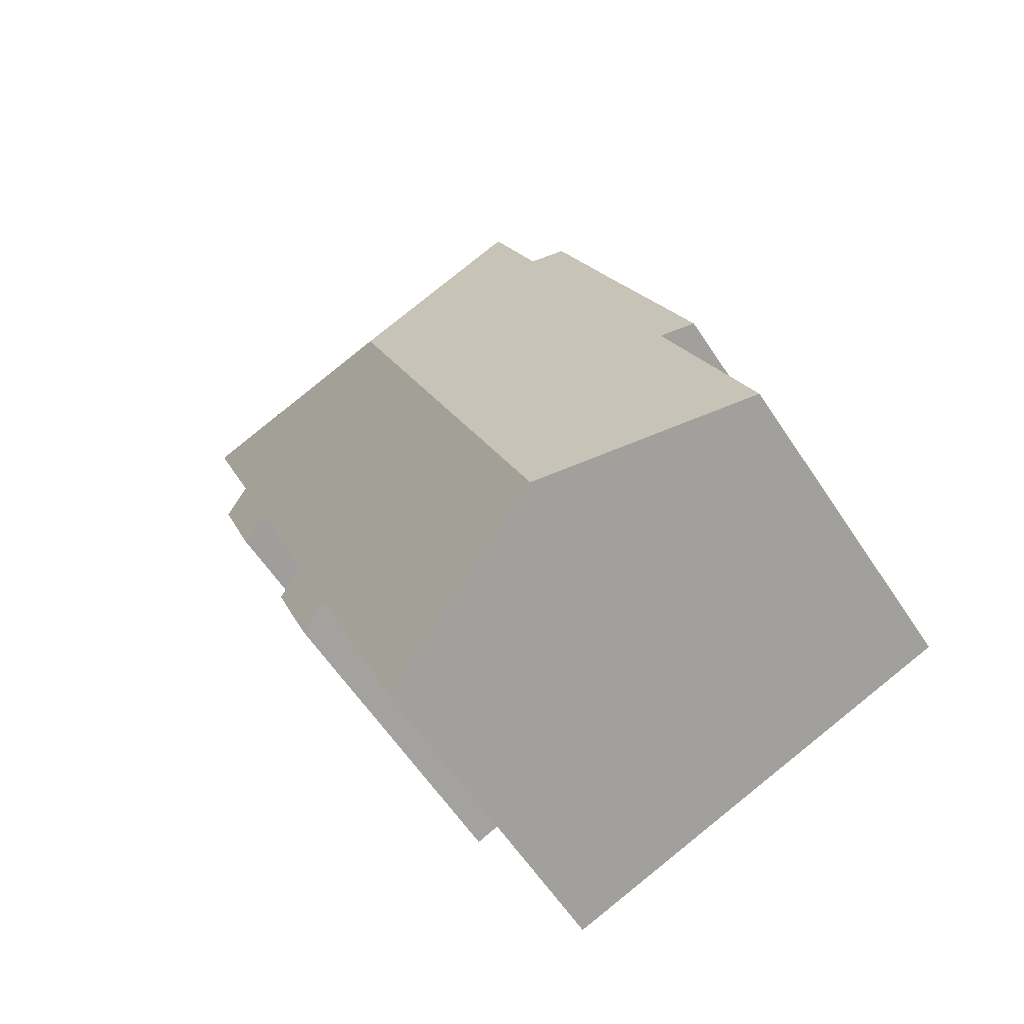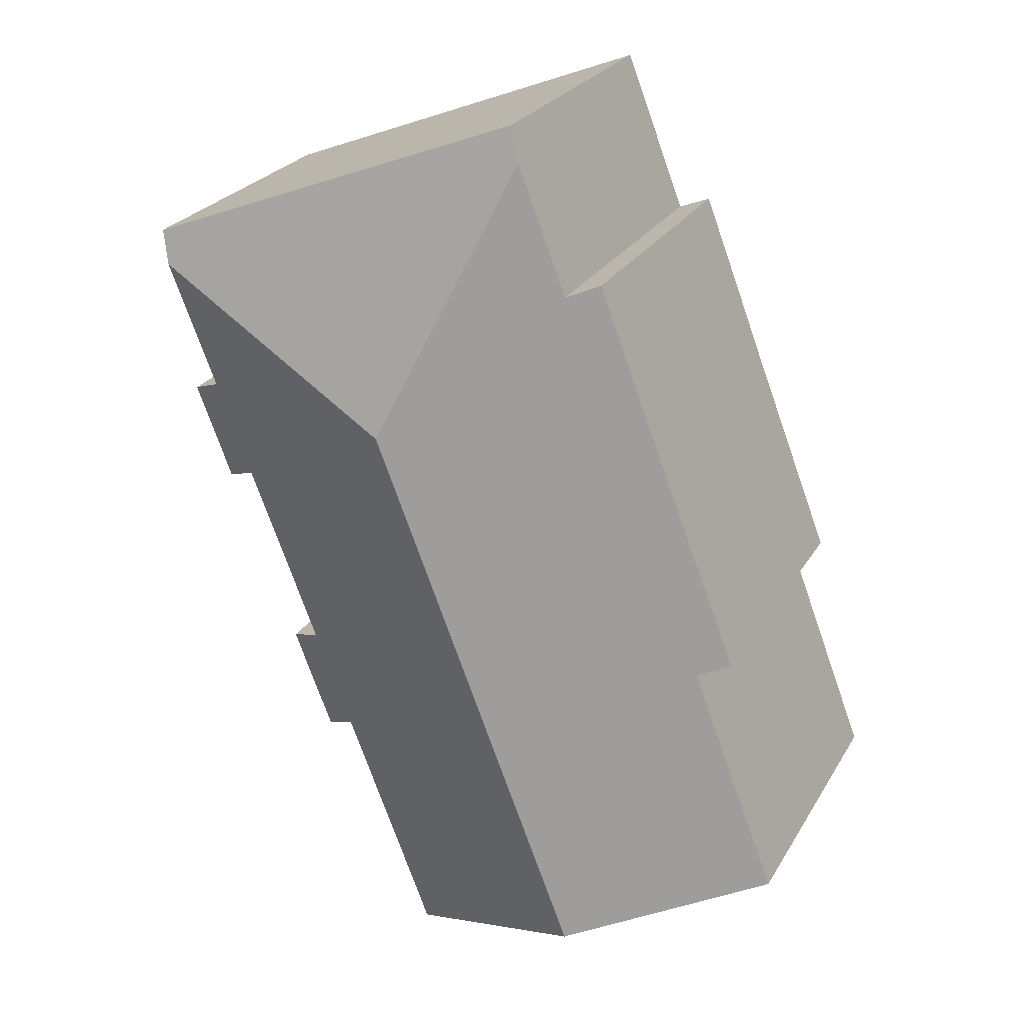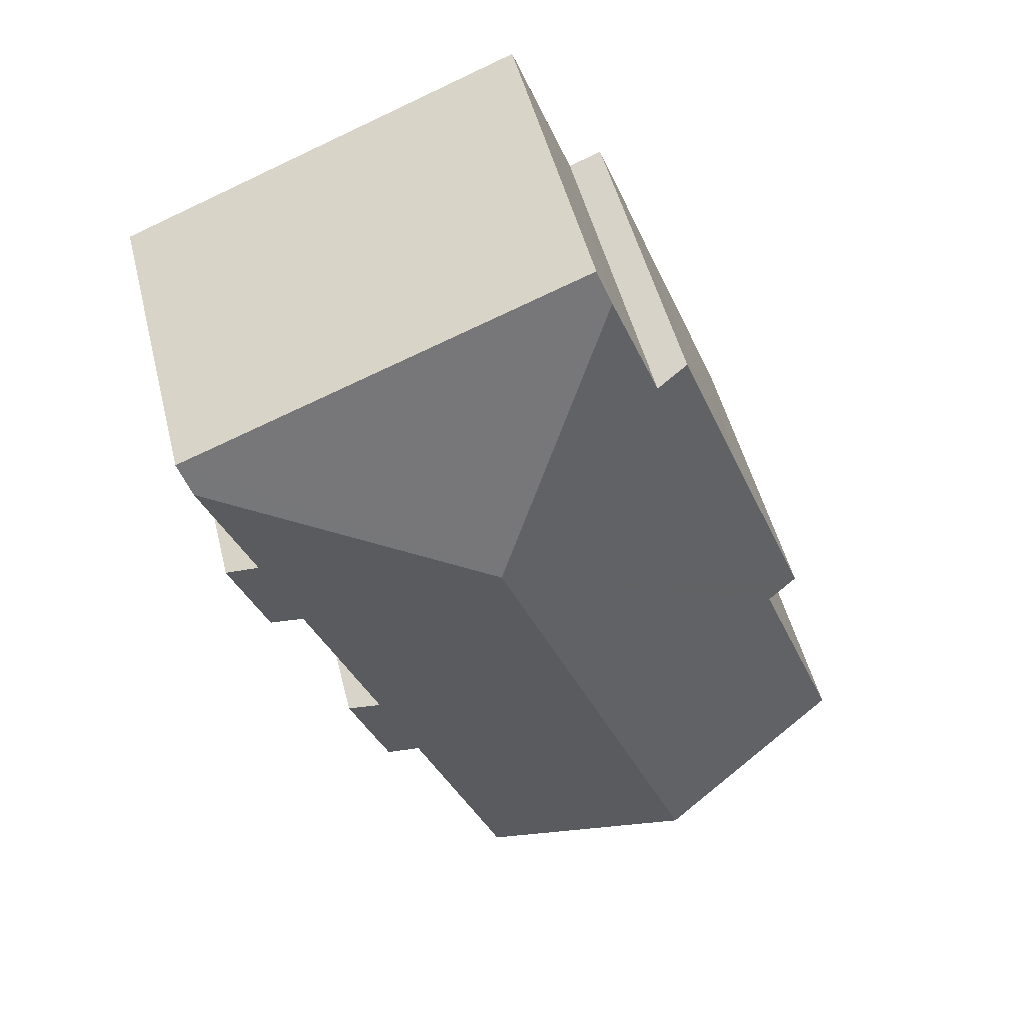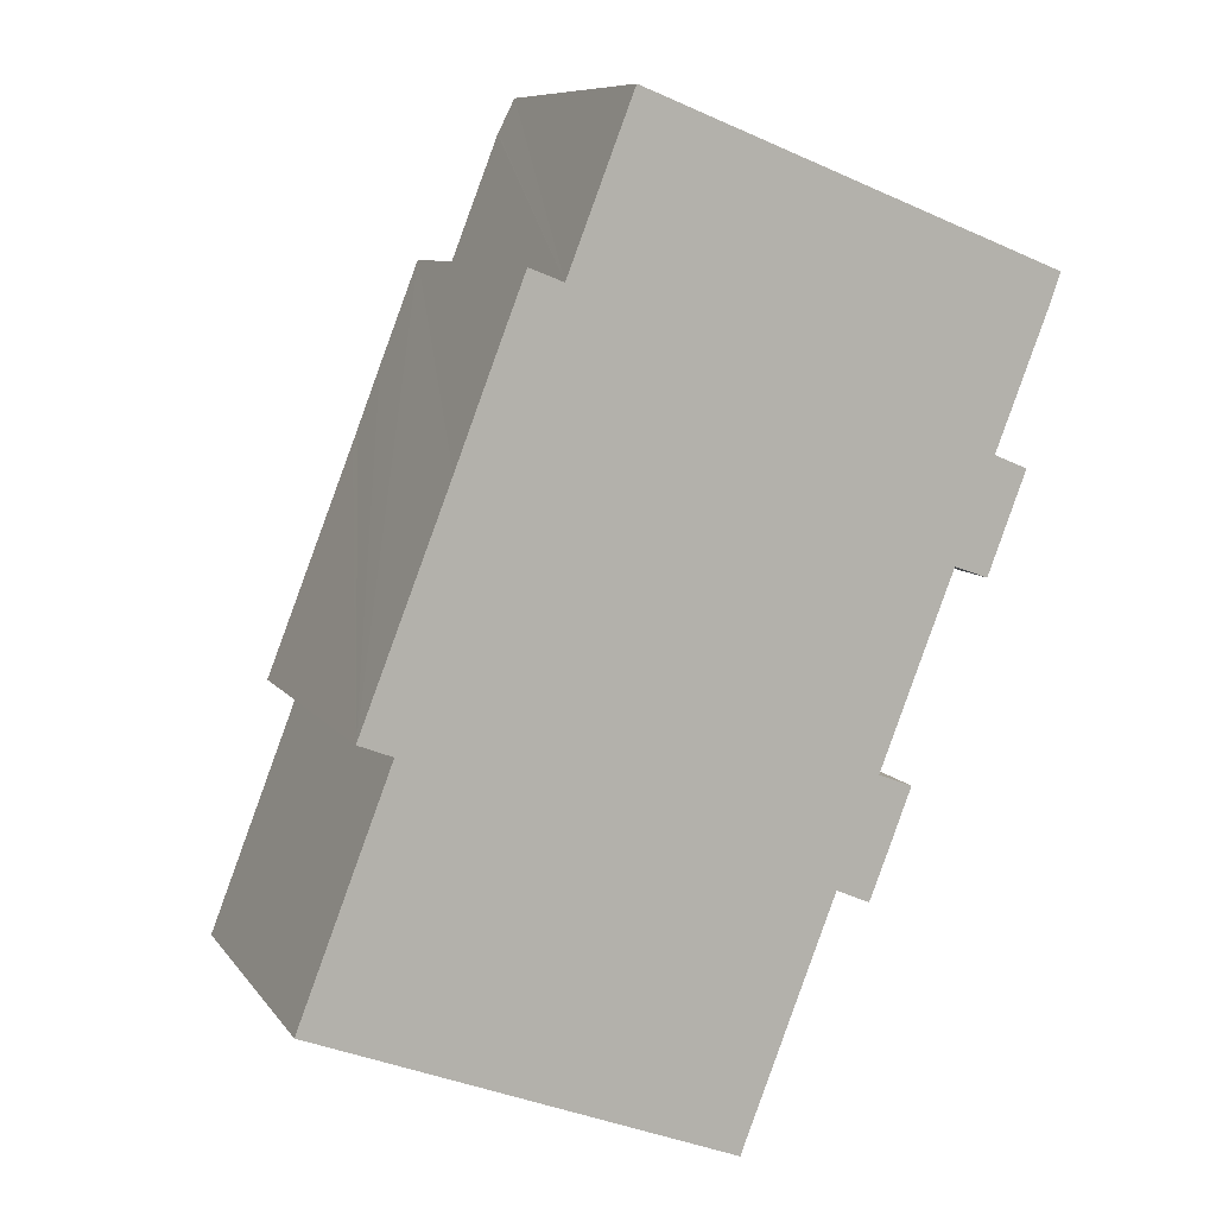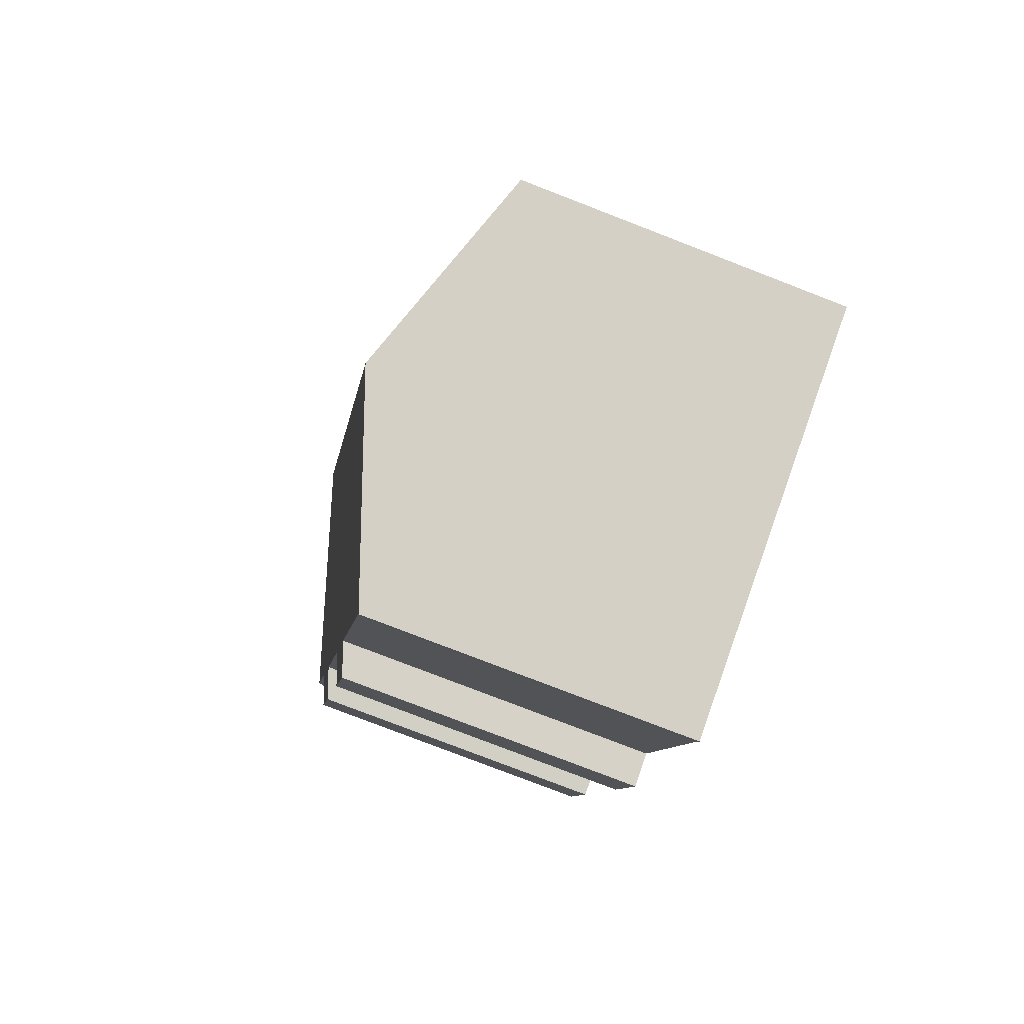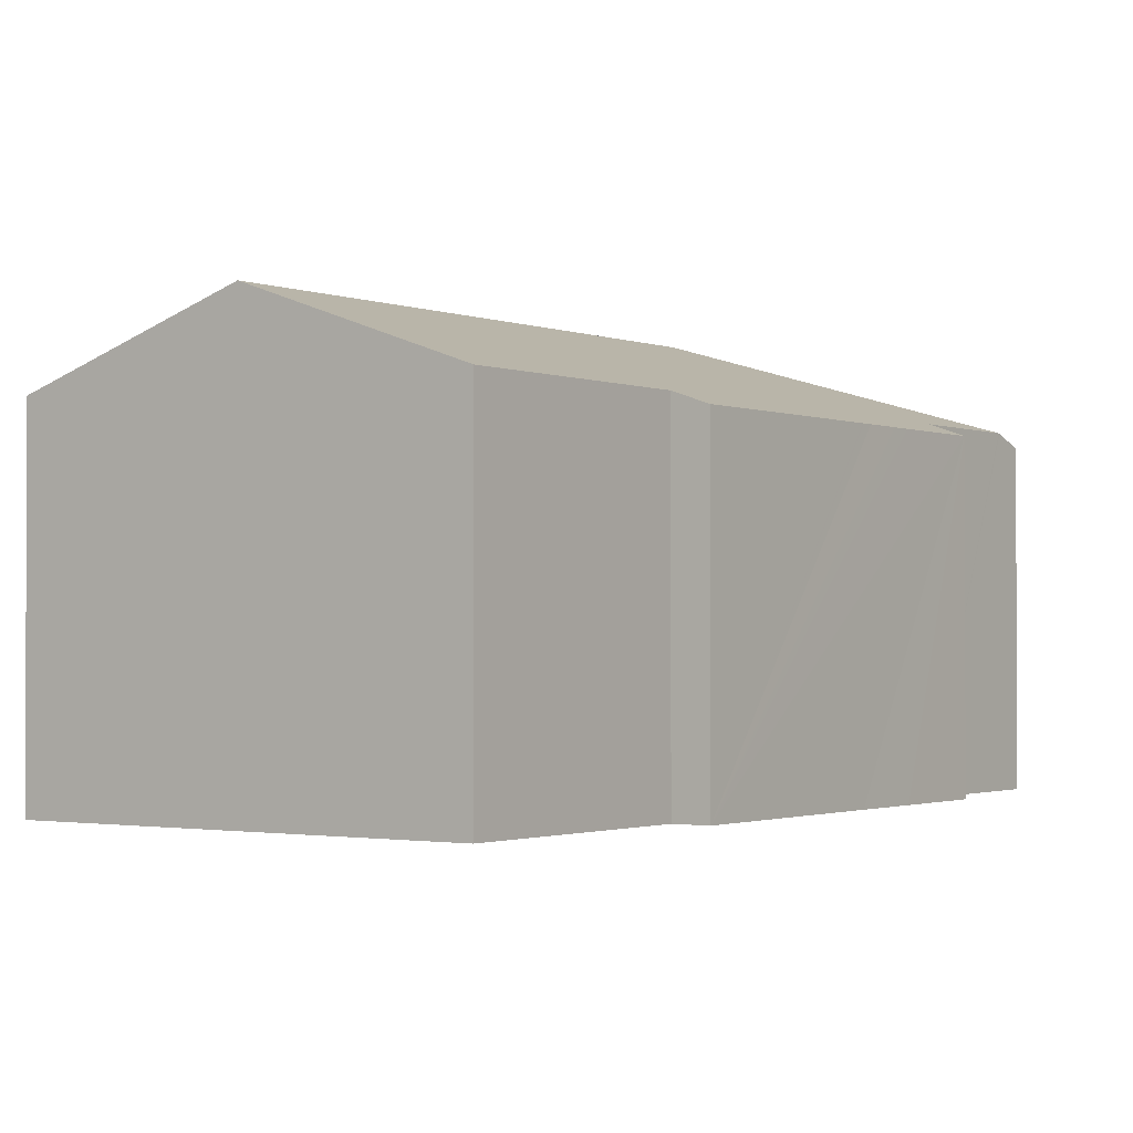
<metadata>
{"format":"obj","ext":"obj","renderer":"f3d","projection":"perspective","resolution":1024,"background":"white","views":[{"elev":-60.5,"azim":-146.7,"up":"+Z"},{"elev":25.1,"azim":-156.0,"up":"+Z"},{"elev":50.9,"azim":166.0,"up":"+Z"},{"elev":8.9,"azim":-20.6,"up":"+Z"},{"elev":-79.0,"azim":-111.1,"up":"+Z"},{"elev":-1.4,"azim":-123.7,"up":"+Y"}]}
</metadata>
<code>
v  11.77 11.44 13.3
v  20.1 9 17.75
v  19.76 9.338 16.82
v  8.62 8.996 22.21
v  8.269 9.324 21.32
v  8.253 9.339 21.28
v  5.739 11.44 -2.225
v  11.64 9.342 -4.031
v  11.5 9.337 -4.457
v  11.89 9.342 -3.406
v  13.98 9.343 1.993
v  14.04 9.343 2.126
v  14.09 9.342 2.252
v  15.63 8.998 3.428
v  15.23 9.338 5.15
v  16.02 9 4.443
v  16.16 8.999 4.8
v  16.48 9.338 8.372
v  16.49 9.338 8.405
v  16.64 9.337 8.785
v  17.14 9.335 10.07
v  17.27 9.335 10.38
v  19.25 9.002 12.79
v  18.33 9.341 13.17
v  18.2 8.999 10.05
v  15.04 9 1.94
v  15.01 9 1.848
v  0 9.343 5.721e-16
v  2.534 9.337 6.571
v  1.603 8.997 6.935
v  4.044 9.001 13.19
v  4.059 9.001 13.22
v  4.184 9.001 13.54
v  4.596 8.998 14.62
v  4.82 8.997 15.21
v  5.894 8.997 17.98
v  6.825 9.337 17.61
v  16.16 -2.939e-16 4.8
v  16.02 -2.721e-16 4.443
v  15.01 -1.132e-16 1.848
v  15.04 -1.188e-16 1.94
v  15.63 -2.099e-16 3.428
v  14.09 -1.379e-16 2.252
v  11.89 2.086e-16 -3.406
v  11.64 2.468e-16 -4.031
v  14.04 -1.302e-16 2.126
v  13.98 -1.22e-16 1.993
v  11.5 2.729e-16 -4.457
v  19.76 -1.03e-15 16.82
v  20.1 -1.087e-15 17.75
v  18.33 -8.066e-16 13.17
v  19.25 -7.835e-16 12.79
v  18.2 -6.151e-16 10.05
v  17.27 -6.355e-16 10.38
v  16.48 -5.126e-16 8.372
v  15.23 -3.153e-16 5.15
v  17.14 -6.164e-16 10.07
v  16.49 -5.147e-16 8.405
v  16.64 -5.379e-16 8.785
v  0 0 0
v  5.739 1.362e-16 -2.225
v  2.534 -4.024e-16 6.571
v  1.603 -4.246e-16 6.935
v  4.044 -8.074e-16 13.19
v  4.82 -9.313e-16 15.21
v  5.894 -1.101e-15 17.98
v  4.059 -8.097e-16 13.22
v  4.184 -8.293e-16 13.54
v  4.596 -8.955e-16 14.62
v  6.825 -1.079e-15 17.61
v  8.62 -1.36e-15 22.21
v  8.253 -1.303e-15 21.28
v  8.269 -1.305e-15 21.32
g defaultobject
f 1 2 3
f 2 1 4
f 4 1 5
f 5 1 6
f 7 8 9
f 8 7 10
f 10 7 11
f 11 7 1
f 11 1 12
f 12 1 13
f 13 1 14
f 14 1 15
f 14 15 16
f 16 15 17
f 15 1 18
f 18 1 19
f 19 1 20
f 20 1 21
f 21 1 22
f 22 1 23
f 23 1 24
f 24 1 3
f 23 25 22
f 13 26 27
f 26 13 14
f 28 1 7
f 1 28 29
f 1 29 30
f 1 30 31
f 1 31 32
f 1 32 33
f 1 33 34
f 1 34 35
f 1 35 36
f 1 36 37
f 6 1 37
f 38 16 17
f 16 38 14
f 14 38 26
f 26 38 27
f 27 38 39
f 27 39 40
f 40 39 41
f 41 39 42
f 43 12 13
f 12 43 11
f 11 43 10
f 10 43 8
f 8 43 44
f 8 44 45
f 44 43 46
f 44 46 47
f 45 9 8
f 9 45 48
f 2 49 3
f 49 2 50
f 3 51 24
f 51 3 49
f 52 25 23
f 25 52 53
f 54 21 22
f 21 54 20
f 20 54 19
f 19 54 18
f 18 54 15
f 15 54 55
f 15 55 56
f 55 54 57
f 55 57 58
f 58 57 59
f 27 43 13
f 43 27 40
f 48 7 9
f 7 48 28
f 28 48 60
f 60 48 61
f 62 30 29
f 30 62 63
f 25 54 22
f 54 25 53
f 60 29 28
f 29 60 62
f 63 31 30
f 31 63 32
f 32 63 33
f 33 63 34
f 34 63 35
f 35 63 36
f 36 63 64
f 36 64 65
f 36 65 66
f 65 64 67
f 65 67 68
f 65 68 69
f 70 6 37
f 6 70 5
f 5 70 4
f 4 70 71
f 71 70 72
f 71 72 73
f 36 70 37
f 70 36 66
f 4 50 2
f 50 4 71
f 51 23 24
f 23 51 52
f 56 17 15
f 17 56 38
f 65 70 66
f 73 50 71
f 50 73 72
f 50 72 70
f 50 70 49
f 49 70 51
f 51 70 65
f 51 65 69
f 51 69 52
f 52 69 68
f 52 68 54
f 52 54 53
f 54 68 67
f 54 67 64
f 63 54 64
f 54 63 57
f 57 63 59
f 59 63 58
f 58 63 55
f 55 63 56
f 56 63 62
f 56 62 60
f 56 60 38
f 38 60 39
f 39 60 42
f 42 60 43
f 43 60 46
f 46 60 47
f 47 60 44
f 44 60 61
f 44 61 45
f 45 61 48
f 43 41 42
f 41 43 40

</code>
